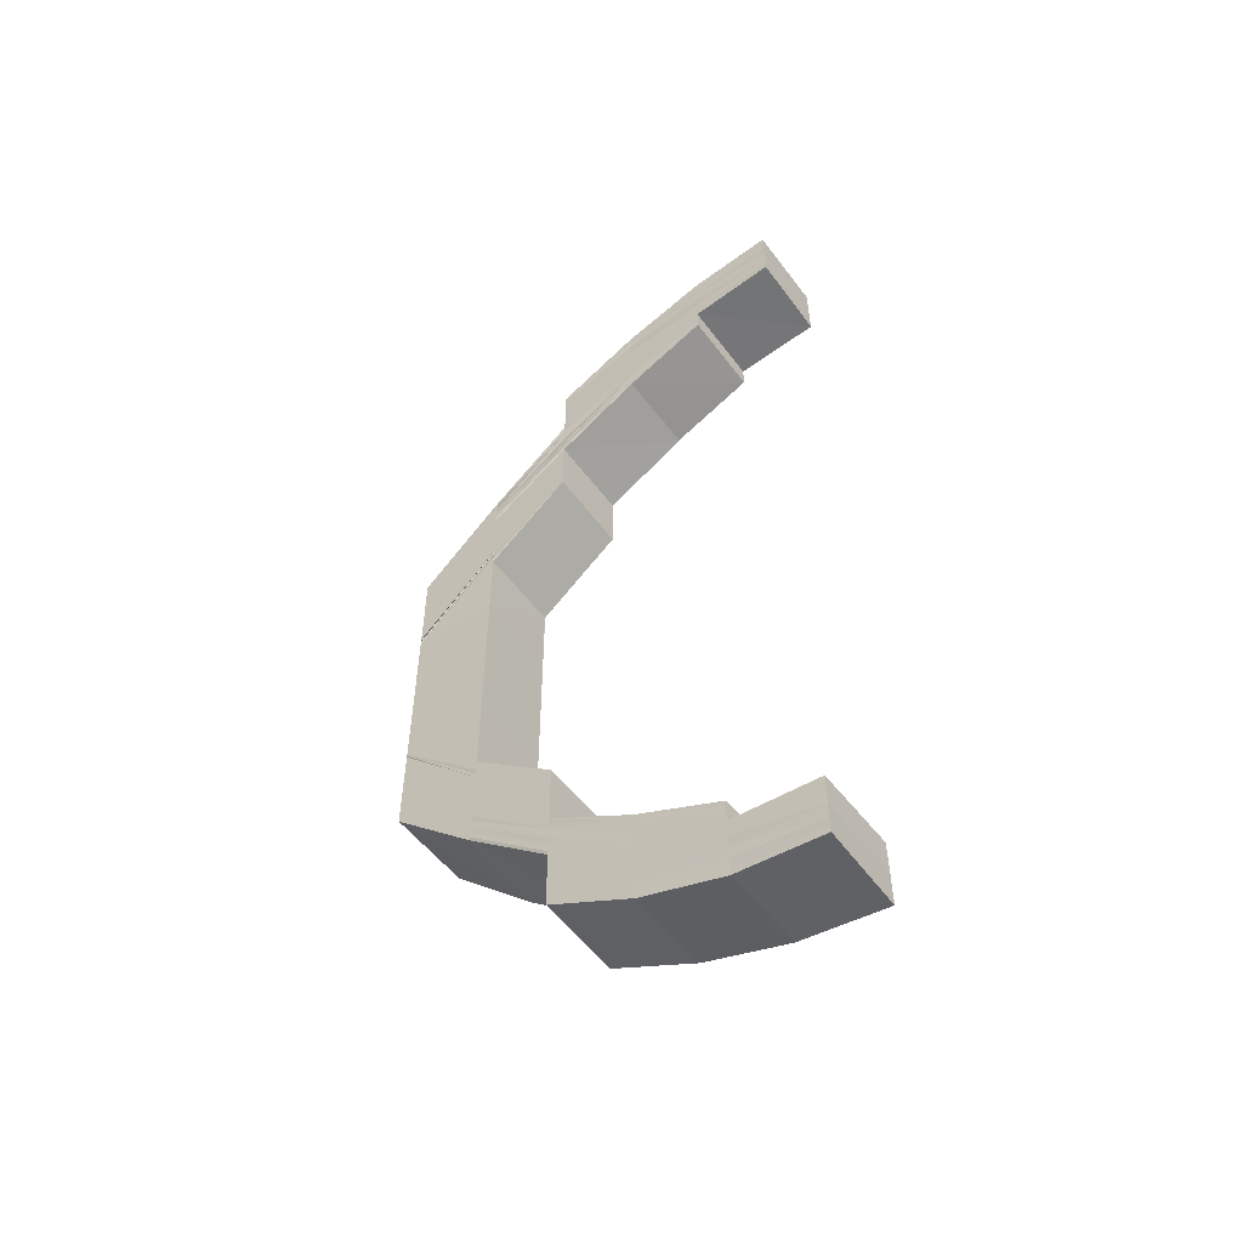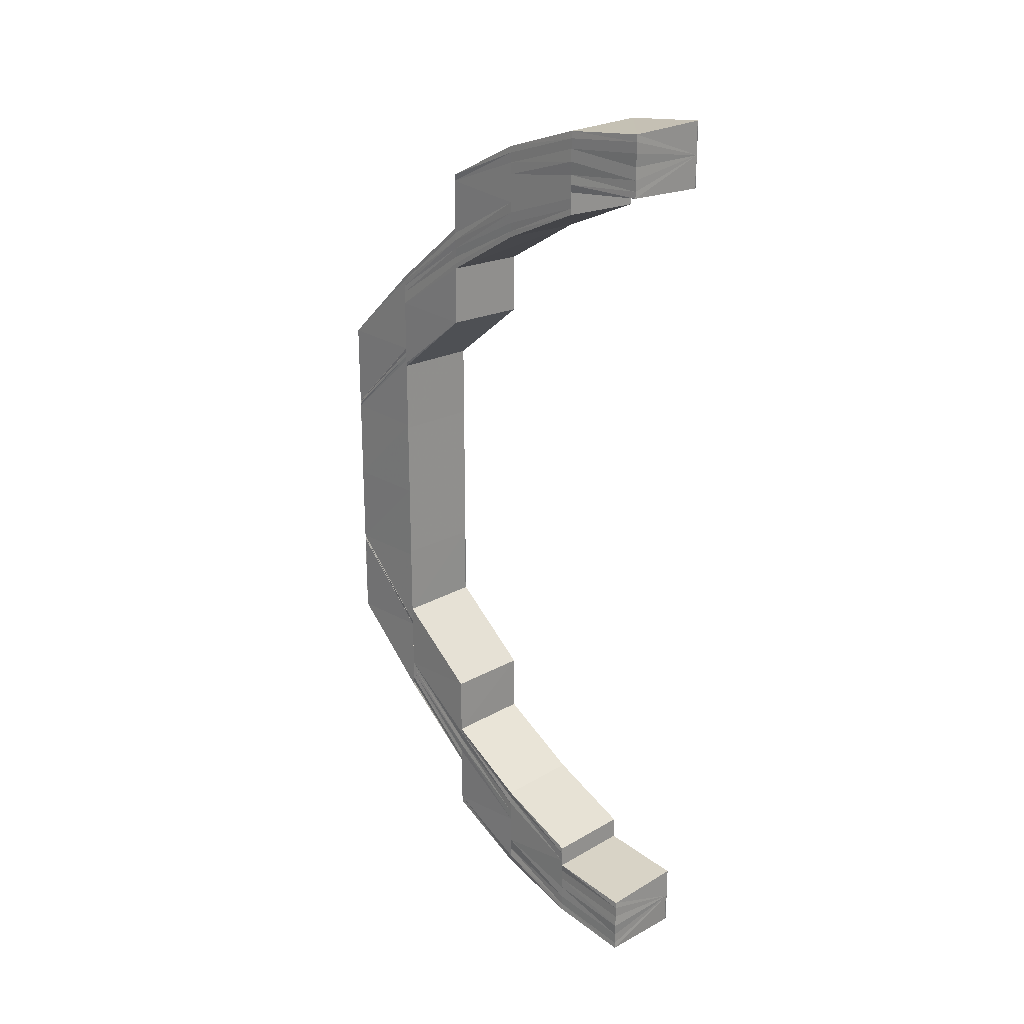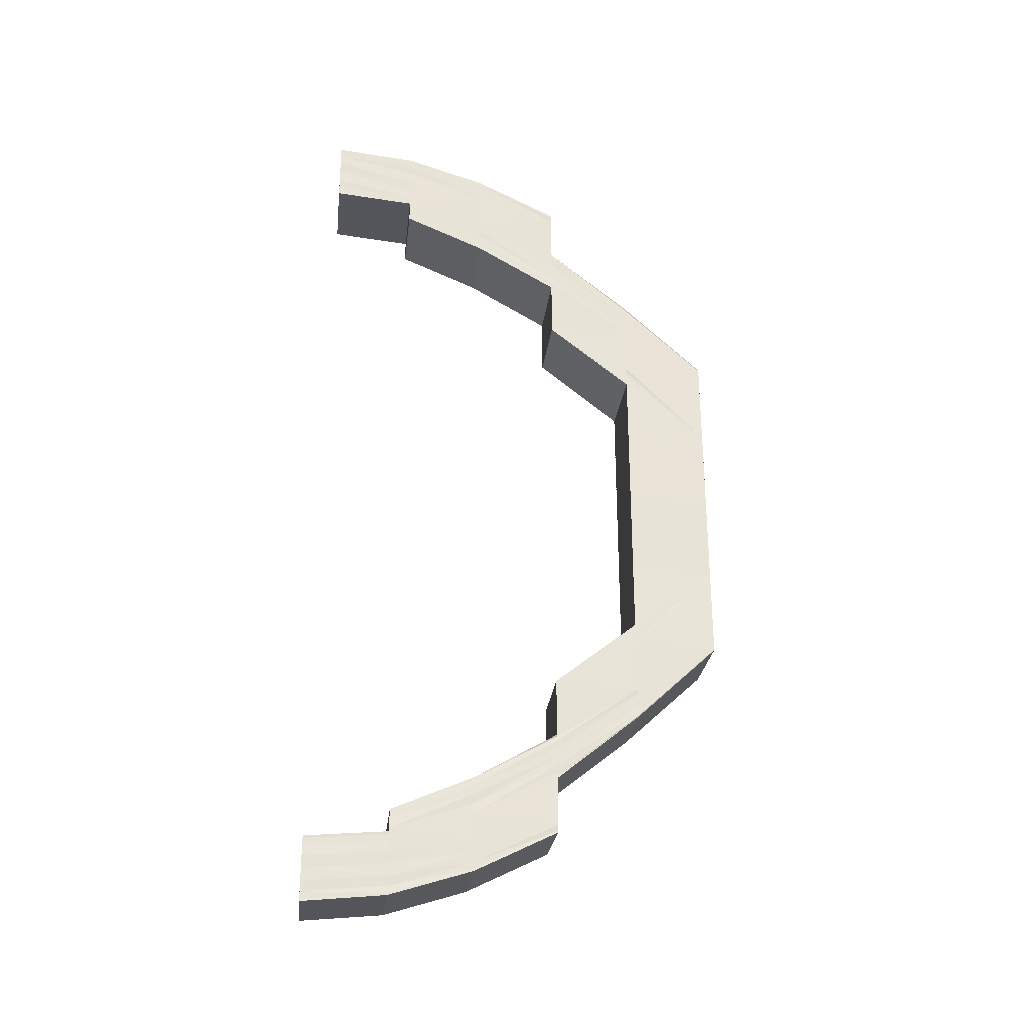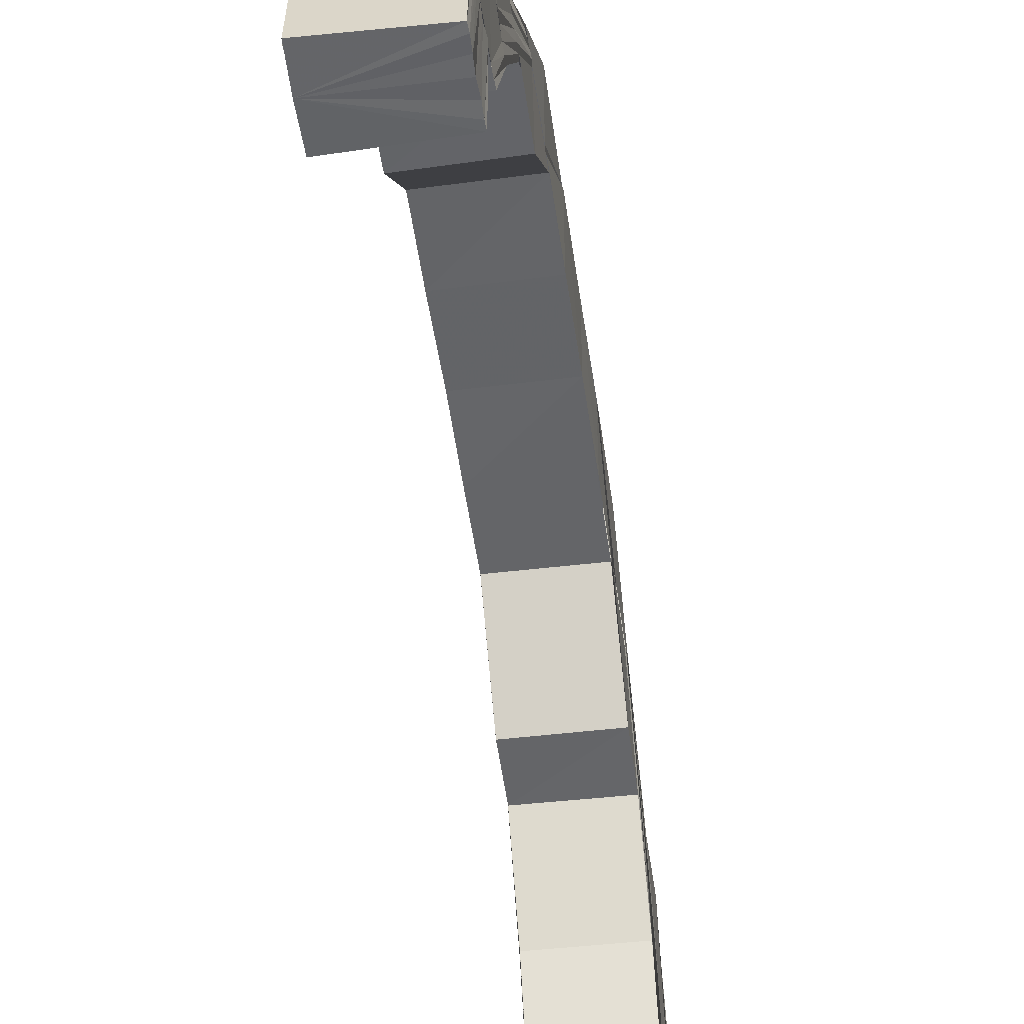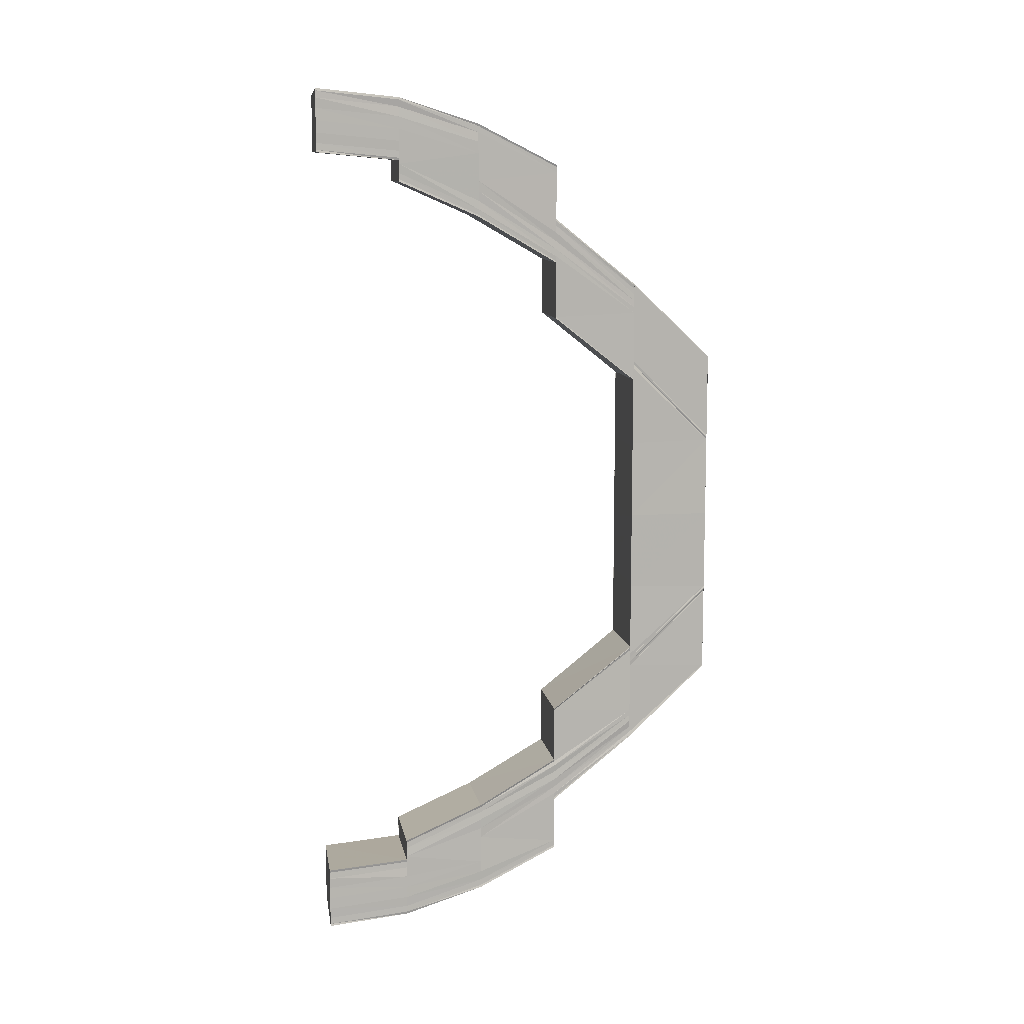
<metadata>
{"format":"obj","ext":"obj","renderer":"f3d","projection":"perspective","resolution":1024,"background":"white","views":[{"elev":-52.9,"azim":-54.3,"up":"+Z"},{"elev":22.8,"azim":-43.5,"up":"+Z"},{"elev":-27.4,"azim":83.3,"up":"+Z"},{"elev":-51.3,"azim":-171.9,"up":"+Y"},{"elev":9.9,"azim":80.5,"up":"+Z"}]}
</metadata>
<code>
o 14448
v 2231 1858 8.051
v 2231 1858 8.052
v 2231 1858 8.051
v 2231 1858 8.055
v 2231 1858 8.052
v 2231 1858 8.052
v 2231 1858 8.052
v 2231 1858 8.052
v 2231 1858 8.055
v 2231 1858 8.051
v 2231 1858 8.051
v 2231 1858 8.06
v 2231 1858 8.055
v 2231 1858 8.055
v 2231 1858 8.06
v 2231 1858 8.053
v 2231 1858 8.053
v 2231 1858 8.054
v 2231 1858 8.056
v 2231 1858 8.06
v 2231 1858 8.06
v 2231 1858 8.061
v 2231 1858 8.054
v 2231 1858 8.057
v 2231 1858 8.062
v 2231 1858 8.067
v 2231 1858 8.055
v 2231 1858 8.058
v 2231 1858 8.068
v 2231 1858 8.063
v 2231 1858 8.06
v 2231 1858 8.057
v 2231 1858 8.056
v 2231 1858 8.057
v 2231 1858 8.058
v 2231 1858 8.058
v 2231 1858 8.059
v 2231 1858 8.058
v 2231 1858 8.059
v 2231 1858 8.058
v 2231 1858 8.051
v 2231 1858 8.052
v 2231 1858 8.053
v 2231 1858 8.054
v 2231 1858 8.056
v 2231 1858 8.057
v 2231 1858 8.058
v 2231 1858 8.058
v 2231 1858 8.058
v 2231 1858 8.059
v 2231 1858 8.058
v 2231 1858 8.059
v 2231 1858 8.058
v 2231 1858 8.058
v 2231 1858 8.059
v 2231 1858 8.057
v 2231 1858 8.058
v 2231 1858 8.056
v 2231 1858 8.059
v 2231 1858 8.057
v 2231 1858 8.057
v 2231 1858 8.056
v 2231 1858 8.054
v 2231 1858 8.062
v 2231 1858 8.062
v 2231 1858 8.062
v 2231 1858 8.066
v 2231 1858 8.059
v 2231 1858 8.059
v 2231 1858 8.072
v 2231 1858 8.066
v 2231 1858 8.055
v 2231 1858 8.054
v 2231 1858 8.053
v 2231 1858 8.054
v 2231 1858 8.052
v 2231 1858 8.053
v 2231 1858 8.058
v 2231 1858 8.06
v 2231 1858 8.057
v 2231 1858 8.064
v 2231 1858 8.053
v 2231 1858 8.051
v 2231 1858 8.052
v 2231 1858 8.056
v 2231 1858 8.052
v 2231 1858 8.052
v 2231 1858 8.051
v 2231 1858 8.052
v 2231 1858 8.051
v 2231 1858 8.055
v 2231 1858 8.055
v 2231 1858 8.055
v 2231 1858 8.061
v 2231 1858 8.06
v 2231 1858 8.062
v 2231 1858 8.06
v 2231 1858 8.06
v 2231 1858 8.068
v 2231 1858 8.067
v 2231 1858 8.066
v 2231 1858 8.067
v 2231 1858 8.075
v 2231 1858 8.084
v 2231 1858 8.075
v 2231 1858 8.069
v 2231 1858 8.063
v 2231 1858 8.077
v 2231 1858 8.076
v 2231 1858 8.067
v 2231 1858 8.077
v 2231 1858 8.075
v 2231 1858 8.075
v 2231 1858 8.067
v 2231 1858 8.084
v 2231 1858 8.084
v 2231 1858 8.07
v 2231 1858 8.078
v 2231 1858 8.079
v 2231 1858 8.087
v 2231 1858 8.071
v 2231 1858 8.079
v 2231 1858 8.079
v 2231 1858 8.087
v 2231 1858 8.065
v 2231 1858 8.072
v 2231 1858 8.079
v 2231 1858 8.072
v 2231 1858 8.061
v 2231 1858 8.072
v 2231 1858 8.066
v 2231 1858 8.066
v 2231 1858 8.072
v 2231 1858 8.062
v 2231 1858 8.066
v 2231 1858 8.062
v 2231 1858 8.079
v 2231 1858 8.087
v 2231 1858 8.087
v 2231 1858 8.079
v 2231 1858 8.086
v 2231 1858 8.078
v 2231 1858 8.072
v 2231 1858 8.066
v 2231 1858 8.072
v 2231 1858 8.066
v 2231 1858 8.062
v 2231 1858 8.071
v 2231 1858 8.077
v 2231 1858 8.062
v 2231 1858 8.065
v 2231 1858 8.061
v 2231 1858 8.07
v 2231 1858 8.077
v 2231 1858 8.064
v 2231 1858 8.069
v 2231 1858 8.076
v 2231 1858 8.075
v 2231 1858 8.075
v 2231 1858 8.067
v 2231 1858 8.066
v 2231 1858 8.075
v 2231 1858 8.084
v 2231 1858 8.084
v 2231 1858 8.084
v 2231 1858 8.084
v 2231 1858 8.094
v 2231 1858 8.094
v 2231 1858 8.085
v 2231 1858 8.094
v 2231 1858 8.085
v 2231 1858 8.095
v 2231 1858 8.086
v 2231 1858 8.095
v 2231 1858 8.104
v 2231 1858 8.104
v 2231 1858 8.094
v 2231 1858 8.094
v 2231 1858 8.084
v 2231 1858 8.104
v 2231 1858 8.084
v 2231 1858 8.075
v 2231 1858 8.075
v 2231 1858 8.066
v 2231 1858 8.094
v 2231 1858 8.094
v 2231 1858 8.085
v 2231 1858 8.095
v 2231 1858 8.085
v 2231 1858 8.095
v 2231 1858 8.104
v 2231 1858 8.114
v 2231 1858 8.114
v 2231 1858 8.123
v 2231 1858 8.124
v 2231 1858 8.114
v 2231 1858 8.124
v 2231 1858 8.115
v 2231 1858 8.125
v 2231 1858 8.115
v 2231 1858 8.115
v 2231 1858 8.115
v 2231 1858 8.125
v 2231 1858 8.125
v 2231 1858 8.115
v 2231 1858 8.134
v 2231 1858 8.125
v 2231 1858 8.125
v 2231 1858 8.134
v 2231 1858 8.134
v 2231 1858 8.142
v 2231 1858 8.134
v 2231 1858 8.142
v 2231 1858 8.142
v 2231 1858 8.134
v 2231 1858 8.134
v 2231 1858 8.125
v 2231 1858 8.142
v 2231 1858 8.143
v 2231 1858 8.141
v 2231 1858 8.133
v 2231 1858 8.147
v 2231 1858 8.148
v 2231 1858 8.14
v 2231 1858 8.146
v 2231 1858 8.132
v 2231 1858 8.152
v 2231 1858 8.139
v 2231 1858 8.131
v 2231 1858 8.145
v 2231 1858 8.149
v 2231 1858 8.151
v 2231 1858 8.148
v 2231 1858 8.152
v 2231 1858 8.144
v 2231 1858 8.147
v 2231 1858 8.15
v 2231 1858 8.15
v 2231 1858 8.147
v 2231 1858 8.15
v 2231 1858 8.147
v 2231 1858 8.143
v 2231 1858 8.143
v 2231 1858 8.137
v 2231 1858 8.137
v 2231 1858 8.13
v 2231 1858 8.13
v 2231 1858 8.122
v 2231 1858 8.13
v 2231 1858 8.131
v 2231 1858 8.123
v 2231 1858 8.122
v 2231 1858 8.13
v 2231 1858 8.137
v 2231 1858 8.143
v 2231 1858 8.138
v 2231 1858 8.147
v 2231 1858 8.137
v 2231 1858 8.143
v 2231 1858 8.137
v 2231 1858 8.143
v 2231 1858 8.147
v 2231 1858 8.087
v 2231 1858 8.087
v 2231 1858 8.079
v 2231 1858 8.095
v 2231 1858 8.087
v 2231 1858 8.095
v 2231 1858 8.113
v 2231 1858 8.114
v 2231 1858 8.122
v 2231 1858 8.122
v 2231 1858 8.122
v 2231 1858 8.13
v 2231 1858 8.122
v 2231 1858 8.13
v 2231 1858 8.131
v 2231 1858 8.13
v 2231 1858 8.122
v 2231 1858 8.138
v 2231 1858 8.139
v 2231 1858 8.131
v 2231 1858 8.14
v 2231 1858 8.132
v 2231 1858 8.146
v 2231 1858 8.147
v 2231 1858 8.145
v 2231 1858 8.141
v 2231 1858 8.133
v 2231 1858 8.148
v 2231 1858 8.142
v 2231 1858 8.134
v 2231 1858 8.142
v 2231 1858 8.134
v 2231 1858 8.143
v 2231 1858 8.153
v 2231 1858 8.149
v 2231 1858 8.149
v 2231 1858 8.149
v 2231 1858 8.154
v 2231 1858 8.157
v 2231 1858 8.154
v 2231 1858 8.158
v 2231 1858 8.157
v 2231 1858 8.158
v 2231 1858 8.157
v 2231 1858 8.157
v 2231 1858 8.154
v 2231 1858 8.154
v 2231 1858 8.149
v 2231 1858 8.156
v 2231 1858 8.157
v 2231 1858 8.153
v 2231 1858 8.154
v 2231 1858 8.149
v 2231 1858 8.157
v 2231 1858 8.157
v 2231 1858 8.158
v 2231 1858 8.155
v 2231 1858 8.156
v 2231 1858 8.156
v 2231 1858 8.153
v 2231 1858 8.154
v 2231 1858 8.154
v 2231 1858 8.153
v 2231 1858 8.153
v 2231 1858 8.152
v 2231 1858 8.151
v 2231 1858 8.152
v 2231 1858 8.151
v 2231 1858 8.154
v 2231 1858 8.158
v 2231 1858 8.151
v 2231 1858 8.15
v 2231 1858 8.15
v 2231 1858 8.151
v 2231 1858 8.15
v 2231 1858 8.157
v 2231 1858 8.157
v 2231 1858 8.154
v 2231 1858 8.154
v 2231 1858 8.149
v 2231 1858 8.149
v 2231 1858 8.156
v 2231 1858 8.152
v 2231 1858 8.158
v 2231 1858 8.158
v 2231 1858 8.157
v 2231 1858 8.155
v 2231 1858 8.151
v 2231 1858 8.156
v 2231 1858 8.153
v 2231 1858 8.149
v 2231 1858 8.152
v 2231 1858 8.153
v 2231 1858 8.151
v 2231 1858 8.152
v 2231 1858 8.15
v 2231 1858 8.151
v 2231 1858 8.151
v 2231 1858 8.15
v 2231 1858 8.144
v 2231 1858 8.148
v 2231 1858 8.137
v 2231 1858 8.143
v 2231 1858 8.147
v 2231 1858 8.147
v 2231 1858 8.143
v 2231 1858 8.137
v 2231 1858 8.114
v 2231 1858 8.114
v 2231 1858 8.124
v 2231 1858 8.124
v 2231 1858 8.114
v 2231 1858 8.125
v 2231 1858 8.115
v 2231 1858 8.125
v 2231 1858 8.134
v 2231 1858 8.143
v 2231 1858 8.125
f 1 2 3
f 2 4 5
f 6 5 3
f 3 5 7
f 8 9 6
f 10 8 11
f 9 12 13
f 13 14 5
f 4 15 14
f 5 16 7
f 5 14 16
f 7 16 17
f 16 18 17
f 14 19 16
f 16 19 18
f 14 20 19
f 21 20 14
f 20 22 19
f 17 18 23
f 19 22 24
f 19 24 18
f 22 25 24
f 22 26 25
f 18 24 27
f 18 27 23
f 24 28 27
f 26 29 25
f 25 29 30
f 28 30 31
f 27 28 32
f 28 31 32
f 27 32 33
f 23 27 33
f 33 32 34
f 32 35 34
f 34 35 36
f 35 37 36
f 36 37 38
f 37 39 40
f 41 1 23
f 42 41 23
f 43 42 23
f 44 43 23
f 45 44 23
f 46 45 23
f 47 46 23
f 48 47 23
f 49 50 51
f 50 52 53
f 54 55 56
f 56 57 58
f 59 57 60
f 57 61 62
f 58 61 63
f 64 65 59
f 66 67 65
f 68 64 69
f 67 70 71
f 61 72 73
f 63 72 74
f 74 75 76
f 72 75 77
f 72 78 75
f 79 78 72
f 78 80 75
f 79 81 78
f 75 80 82
f 76 82 83
f 75 82 84
f 80 85 82
f 82 85 86
f 86 87 88
f 82 89 90
f 85 91 89
f 92 93 87
f 85 94 92
f 94 95 91
f 96 94 85
f 97 98 93
f 96 99 94
f 97 100 21
f 100 101 21
f 102 103 101
f 103 104 105
f 106 99 96
f 107 106 96
f 106 108 99
f 108 109 99
f 99 109 110
f 111 108 106
f 109 112 110
f 110 112 100
f 112 113 114
f 115 116 113
f 117 111 106
f 117 106 107
f 118 111 117
f 81 117 107
f 119 120 118
f 121 118 117
f 121 117 81
f 122 118 121
f 123 124 122
f 125 121 81
f 125 81 79
f 126 121 125
f 127 122 126
f 128 127 126
f 129 125 79
f 71 125 129
f 128 130 131
f 132 133 125
f 134 132 129
f 135 131 136
f 137 138 127
f 138 139 140
f 141 138 137
f 142 141 137
f 142 137 143
f 144 143 135
f 143 145 146
f 144 146 147
f 148 142 143
f 148 143 144
f 149 142 148
f 150 144 64
f 151 144 150
f 151 148 144
f 152 151 150
f 153 149 148
f 153 148 151
f 154 149 153
f 155 151 152
f 155 153 151
f 31 155 152
f 30 155 31
f 156 153 155
f 30 156 155
f 156 154 153
f 29 156 30
f 157 154 156
f 29 157 156
f 158 157 29
f 26 158 29
f 159 158 26
f 160 159 26
f 105 159 160
f 161 162 160
f 162 163 159
f 159 164 158
f 165 164 159
f 164 166 158
f 164 167 166
f 167 168 166
f 166 168 169
f 168 170 169
f 169 170 171
f 170 172 171
f 171 172 173
f 172 174 173
f 172 175 174
f 175 176 174
f 177 178 165
f 179 177 165
f 177 180 178
f 180 175 178
f 179 181 182
f 183 182 184
f 115 185 179
f 186 185 115
f 187 186 115
f 188 186 187
f 189 188 187
f 190 188 189
f 190 191 188
f 191 180 188
f 191 192 180
f 192 193 180
f 192 194 193
f 194 195 193
f 193 195 196
f 195 197 196
f 196 197 198
f 197 199 198
f 198 199 200
f 180 200 175
f 200 201 175
f 202 203 201
f 199 204 205
f 203 206 207
f 208 207 201
f 199 209 208
f 209 210 204
f 206 211 212
f 213 214 210
f 209 213 215
f 215 216 217
f 218 219 216
f 220 213 209
f 221 220 209
f 220 222 213
f 222 223 213
f 224 220 221
f 225 222 220
f 224 225 220
f 226 224 221
f 222 227 223
f 228 224 226
f 229 228 226
f 230 225 224
f 228 230 224
f 230 231 225
f 231 232 225
f 233 231 230
f 231 234 232
f 235 233 230
f 235 230 228
f 236 233 235
f 237 238 236
f 239 240 236
f 239 241 242
f 243 242 244
f 245 244 246
f 247 246 248
f 247 245 249
f 249 250 251
f 252 253 251
f 253 254 250
f 254 255 256
f 255 257 235
f 250 256 229
f 256 228 229
f 256 235 228
f 258 256 250
f 259 235 256
f 260 261 258
f 261 262 259
f 263 264 265
f 263 266 267
f 266 268 267
f 266 176 268
f 176 191 268
f 176 269 191
f 269 270 191
f 269 271 270
f 271 272 270
f 273 274 272
f 275 276 271
f 277 276 275
f 276 278 279
f 277 280 276
f 281 280 277
f 282 281 277
f 283 281 282
f 284 283 282
f 283 285 281
f 286 285 283
f 285 287 281
f 281 287 280
f 288 283 284
f 288 286 283
f 289 288 284
f 290 286 288
f 291 288 289
f 292 291 289
f 293 291 292
f 294 293 292
f 295 293 294
f 290 296 286
f 218 297 295
f 297 298 295
f 299 300 298
f 300 301 302
f 301 303 304
f 303 305 306
f 307 306 308
f 309 308 310
f 311 312 307
f 313 311 309
f 223 313 297
f 227 313 223
f 313 314 315
f 311 316 314
f 317 318 316
f 319 311 313
f 227 319 313
f 319 320 311
f 321 317 311
f 322 319 227
f 323 321 319
f 322 324 319
f 232 322 227
f 234 322 232
f 234 325 322
f 326 323 322
f 327 326 234
f 328 329 234
f 330 327 328
f 238 330 328
f 327 326 331
f 326 323 331
f 330 327 331
f 323 321 331
f 321 317 331
f 317 303 331
f 303 332 331
f 333 330 331
f 334 333 335
f 333 336 337
f 338 332 339
f 340 338 341
f 342 340 343
f 302 341 343
f 343 341 290
f 341 296 290
f 341 339 296
f 304 339 341
f 339 344 296
f 296 344 345
f 339 346 344
f 347 346 339
f 346 348 344
f 344 349 345
f 344 348 349
f 345 349 350
f 348 351 349
f 349 351 352
f 349 352 350
f 351 331 352
f 350 352 353
f 352 331 354
f 331 355 354
f 354 355 356
f 355 357 356
f 356 357 358
f 357 359 358
f 358 359 240
f 359 360 361
f 350 353 287
f 287 353 362
f 287 362 280
f 353 363 362
f 280 362 364
f 362 363 365
f 362 365 364
f 364 365 245
f 363 366 365
f 365 366 243
f 366 367 368
f 365 368 369
f 175 370 176
f 370 371 176
f 370 372 371
f 373 372 370
f 374 373 370
f 375 373 374
f 376 375 374
f 377 375 376
f 377 294 375
f 212 294 377
f 378 379 294
f 380 378 377

</code>
